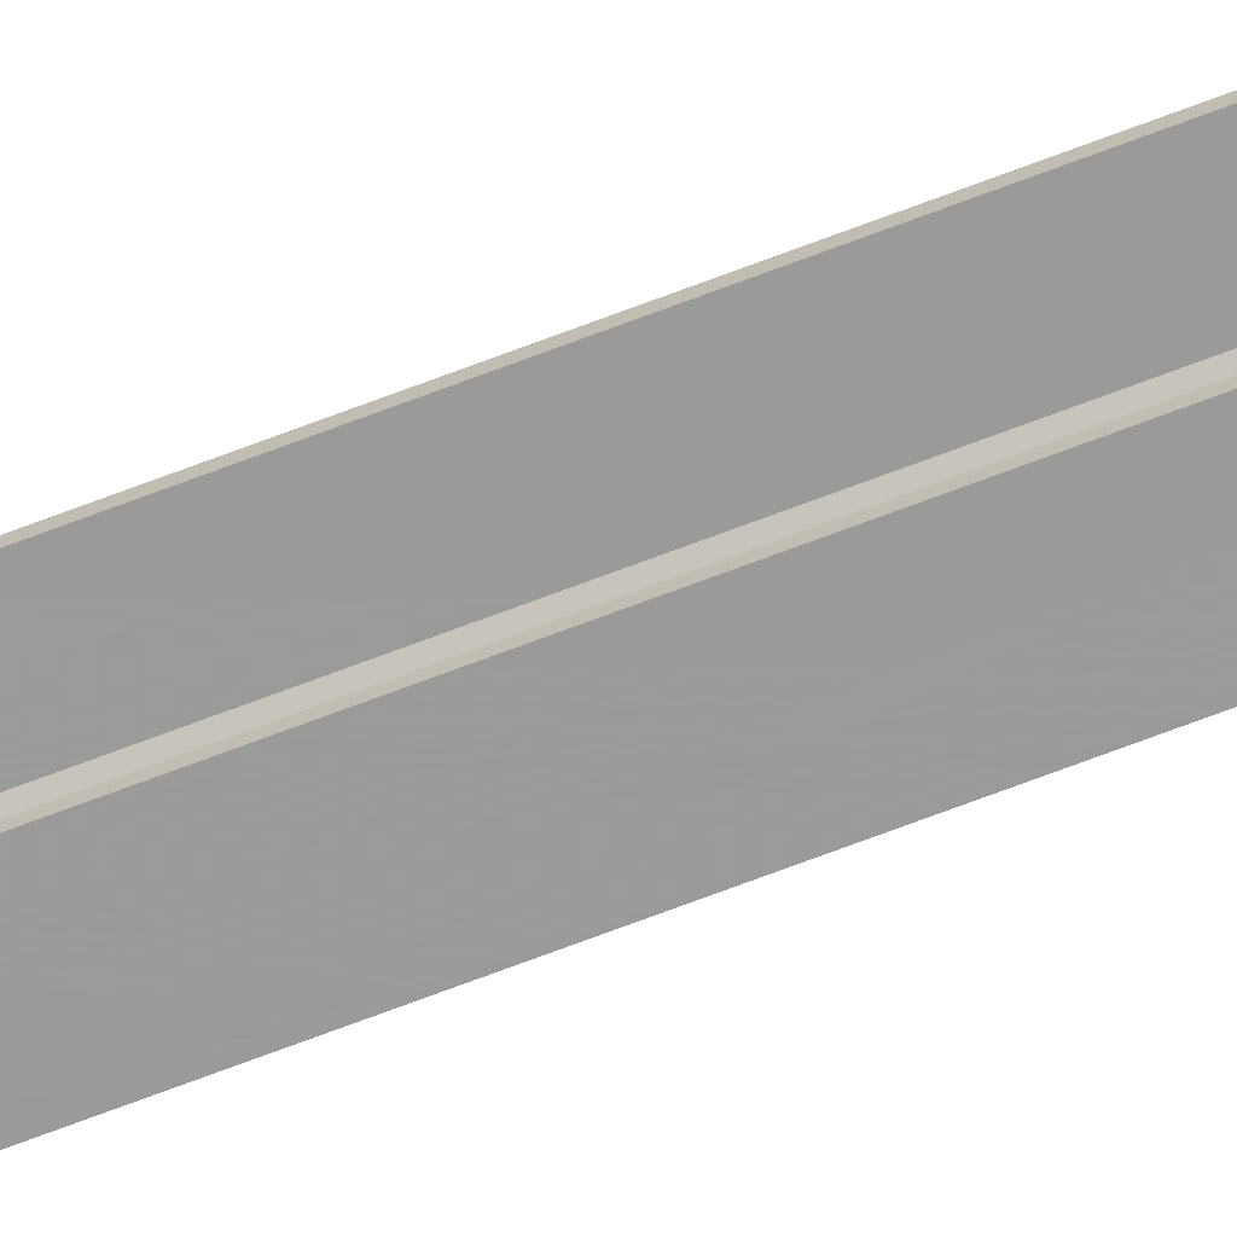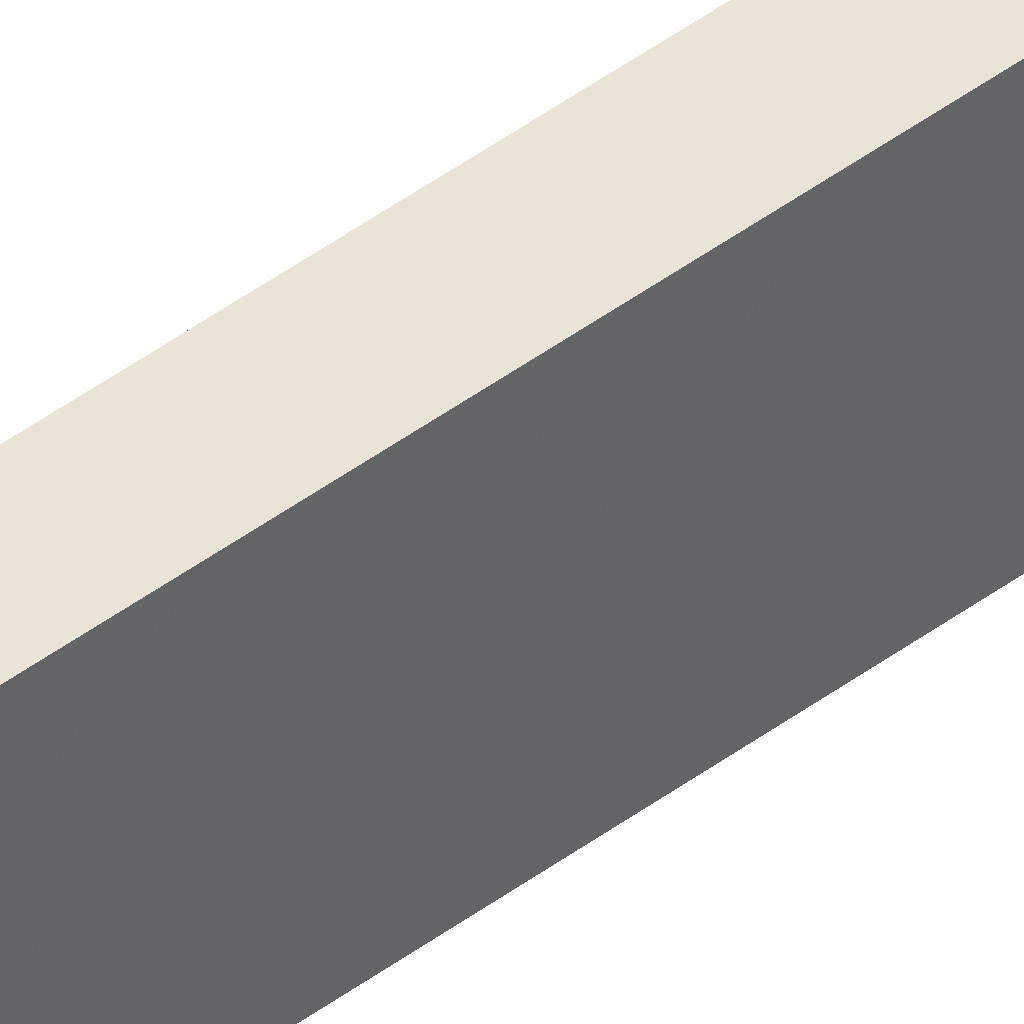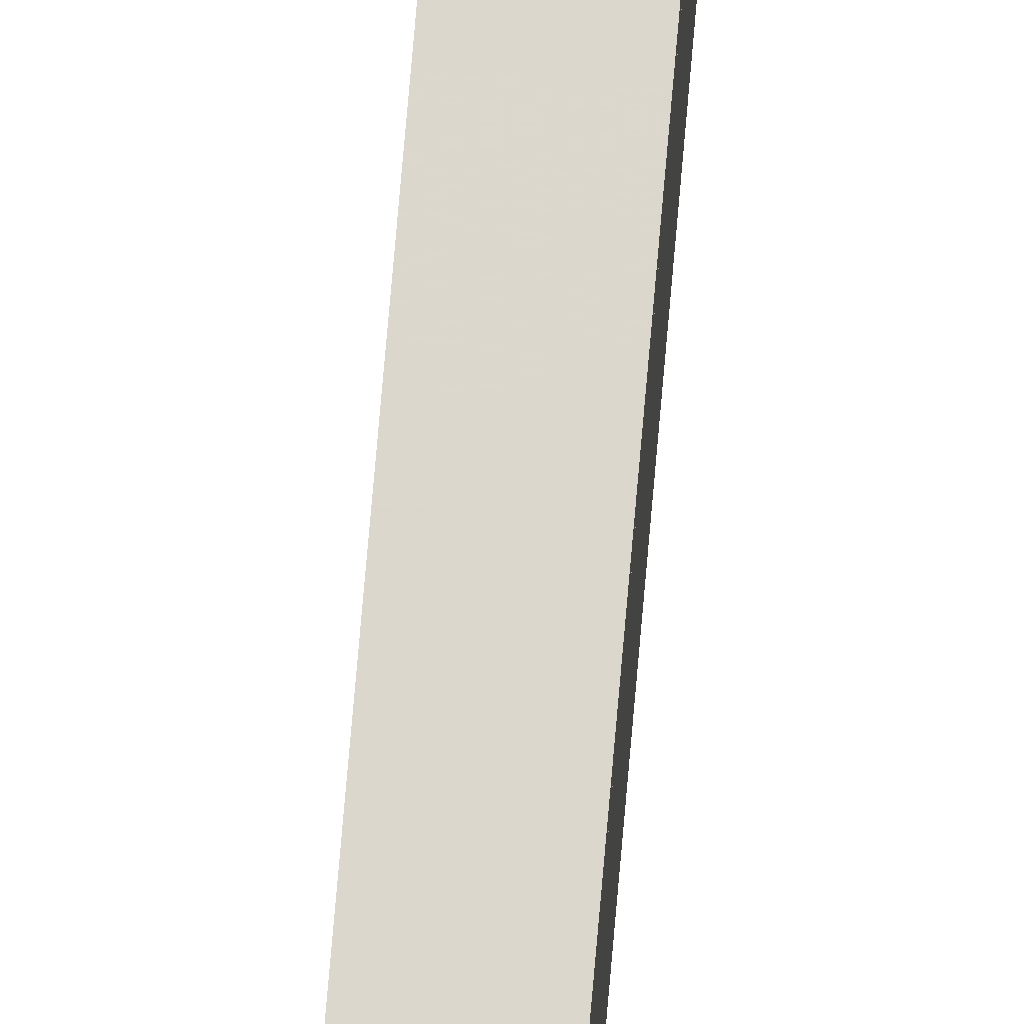
<metadata>
{"format":"obj","ext":"obj","renderer":"f3d","projection":"perspective","resolution":1024,"background":"white","views":[{"elev":-69.4,"azim":-69.0,"up":"+Z"},{"elev":42.8,"azim":47.9,"up":"+Z"},{"elev":73.1,"azim":4.9,"up":"+Z"}]}
</metadata>
<code>
o 426
v 2221 1880 19.76
v 2221 1880 19.77
v 2221 1880 19.76
v 2221 1888 19.76
v 2221 1880 19.76
v 2221 1888 19.76
v 2221 1880 20
v 2221 1888 19.77
v 2221 1888 19.77
v 2221 1888 19.76
v 2221 1880 19.76
v 2221 1880 19.77
v 2221 1888 19.77
v 2221 1880 19.77
v 2221 1880 19.77
v 2221 1888 19.77
v 2221 1880 19.77
v 2221 1880 19.76
v 2221 1888 19.78
v 2221 1888 19.77
v 2221 1888 19.76
v 2221 1888 19.77
v 2221 1880 20
v 2221 1888 20
v 2221 1888 20
v 2221 1880 20
v 2221 1888 19.99
v 2221 1888 20
v 2221 1880 19.99
v 2221 1880 20
v 2221 1888 20
v 2221 1880 19.99
v 2221 1888 19.99
v 2221 1888 19.99
v 2221 1888 19.99
v 2221 1888 19.98
v 2221 1880 19.99
v 2221 1880 19.99
v 2221 1880 19.98
v 2221 1880 19.97
v 2221 1888 19.98
v 2221 1880 19.97
v 2221 1880 19.98
v 2221 1888 20
v 2221 1888 19.98
v 2221 1888 19.97
v 2221 1880 19.97
v 2221 1888 19.97
v 2221 1880 19.78
v 2221 1888 19.78
v 2221 1880 19.77
v 2221 1880 19.78
v 2221 1880 19.76
v 2221 1880 19.77
v 2221 1880 19.78
v 2221 1888 19.77
f 1 2 3
f 3 4 5
f 6 7 1
f 8 2 9
f 8 4 10
f 6 11 10
f 8 11 12
f 3 13 10
f 14 13 12
f 9 15 16
f 17 18 14
f 15 19 20
f 21 20 19
f 21 13 22
f 21 22 20
f 23 21 24
f 23 25 26
f 24 27 28
f 28 29 26
f 28 30 31
f 32 30 26
f 32 25 33
f 28 34 33
f 35 29 33
f 36 37 35
f 32 27 38
f 38 7 32
f 39 7 38
f 40 7 39
f 38 41 39
f 41 42 43
f 44 45 34
f 44 46 45
f 47 45 46
f 48 49 47
f 49 48 50
f 50 51 52
f 14 53 54
f 54 53 55
f 54 56 14

</code>
